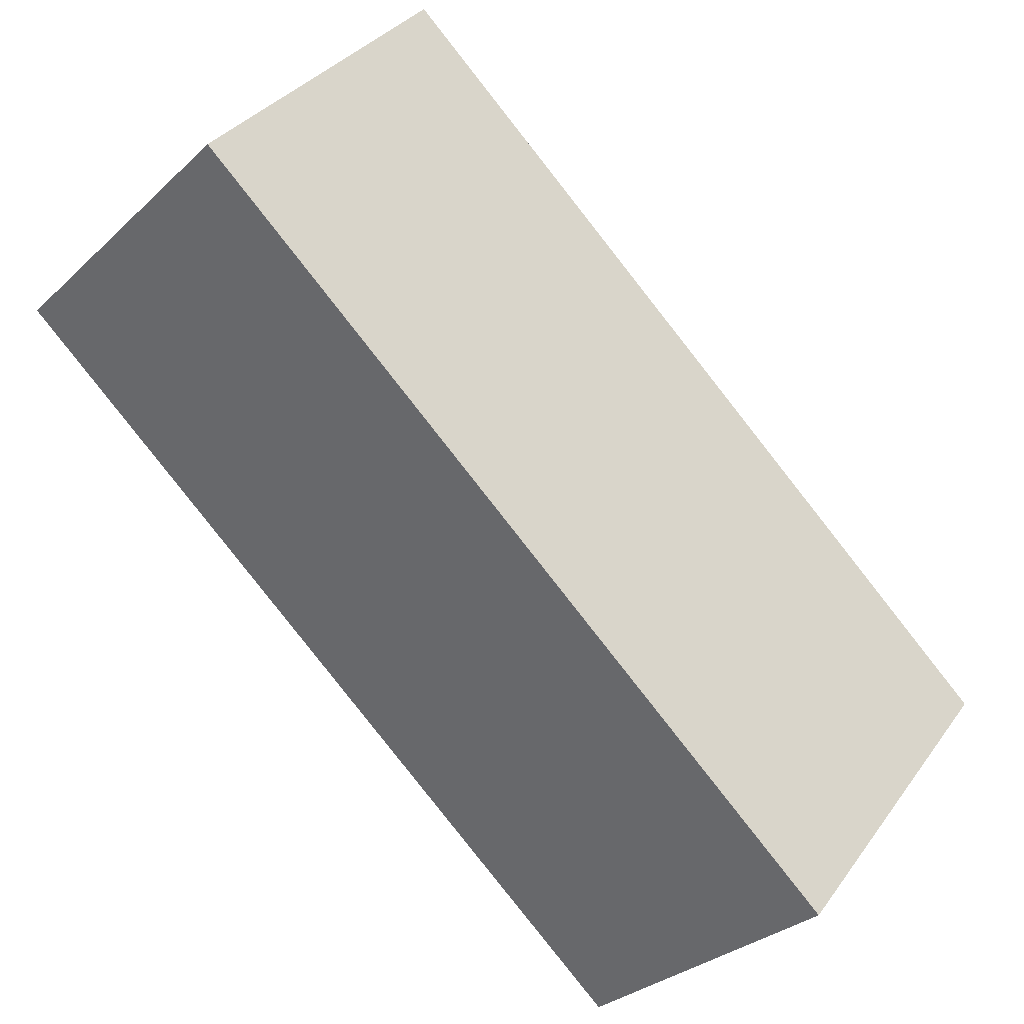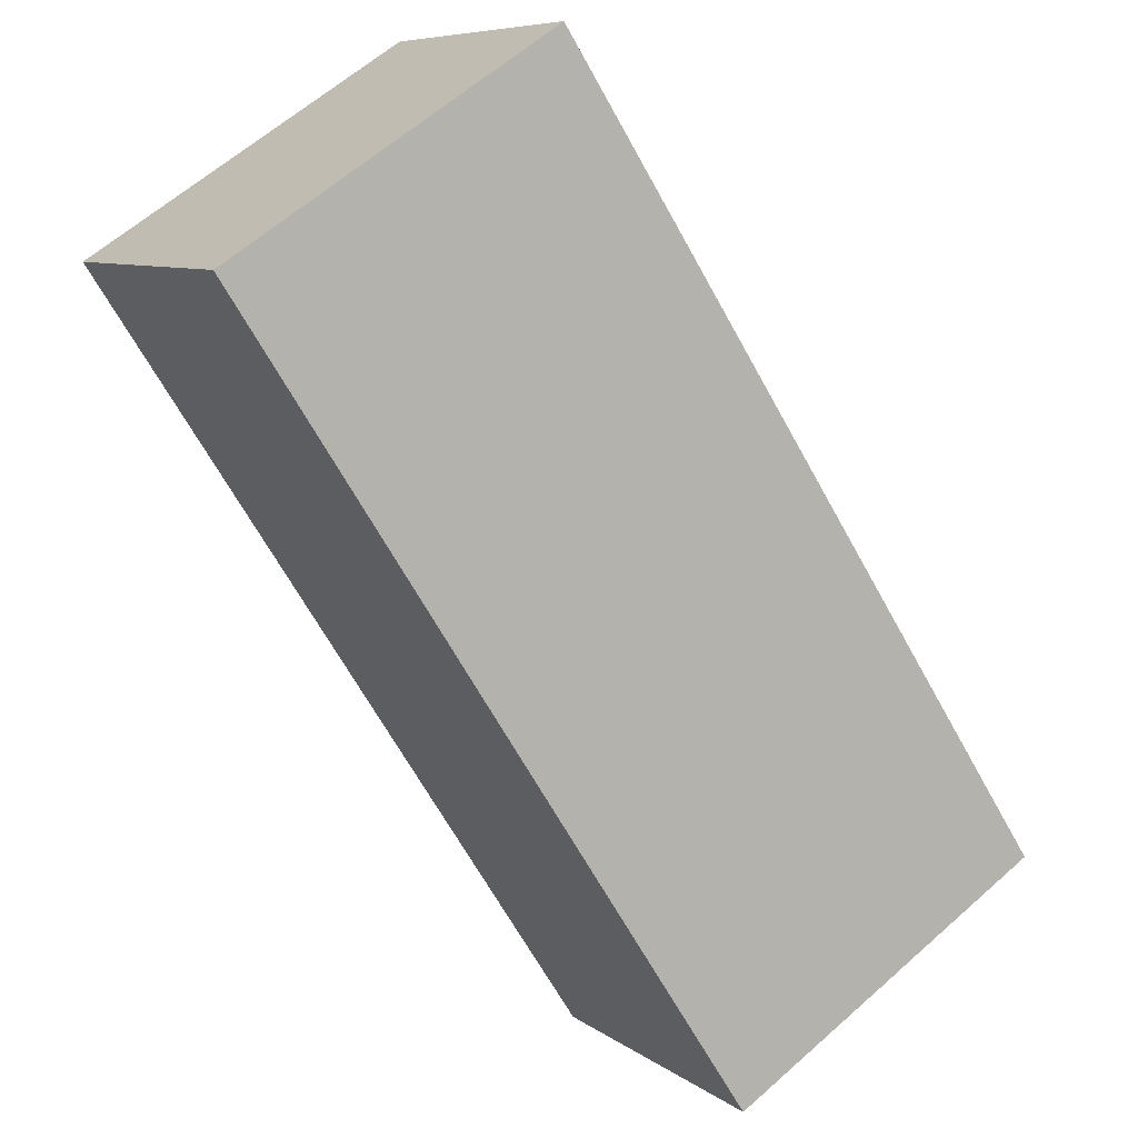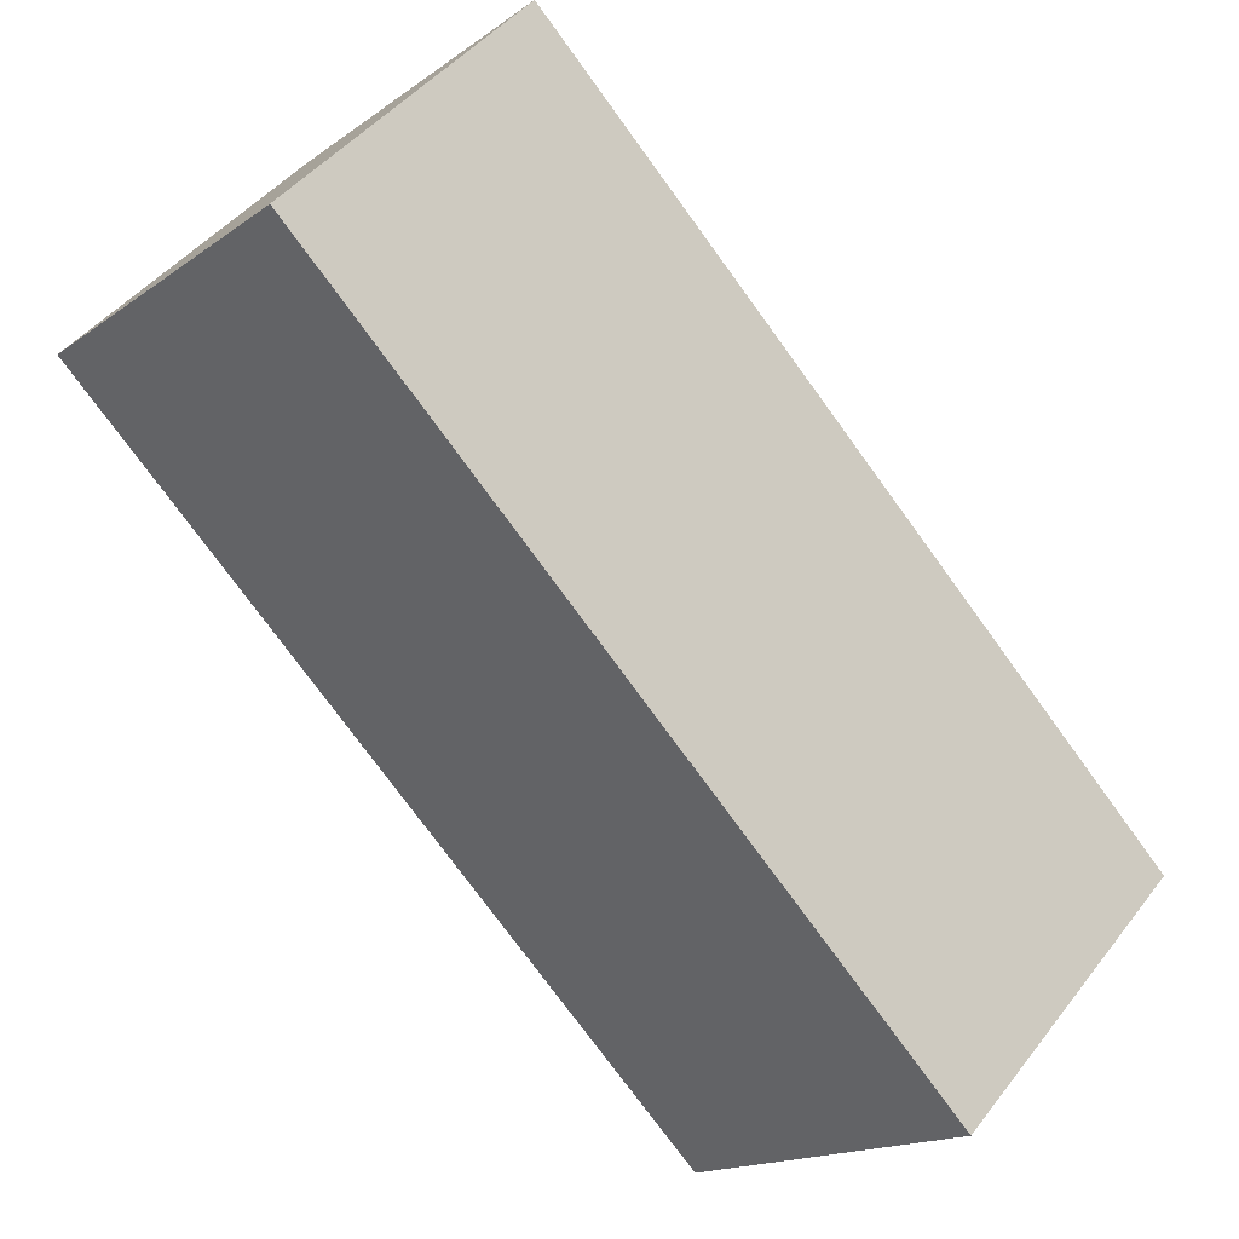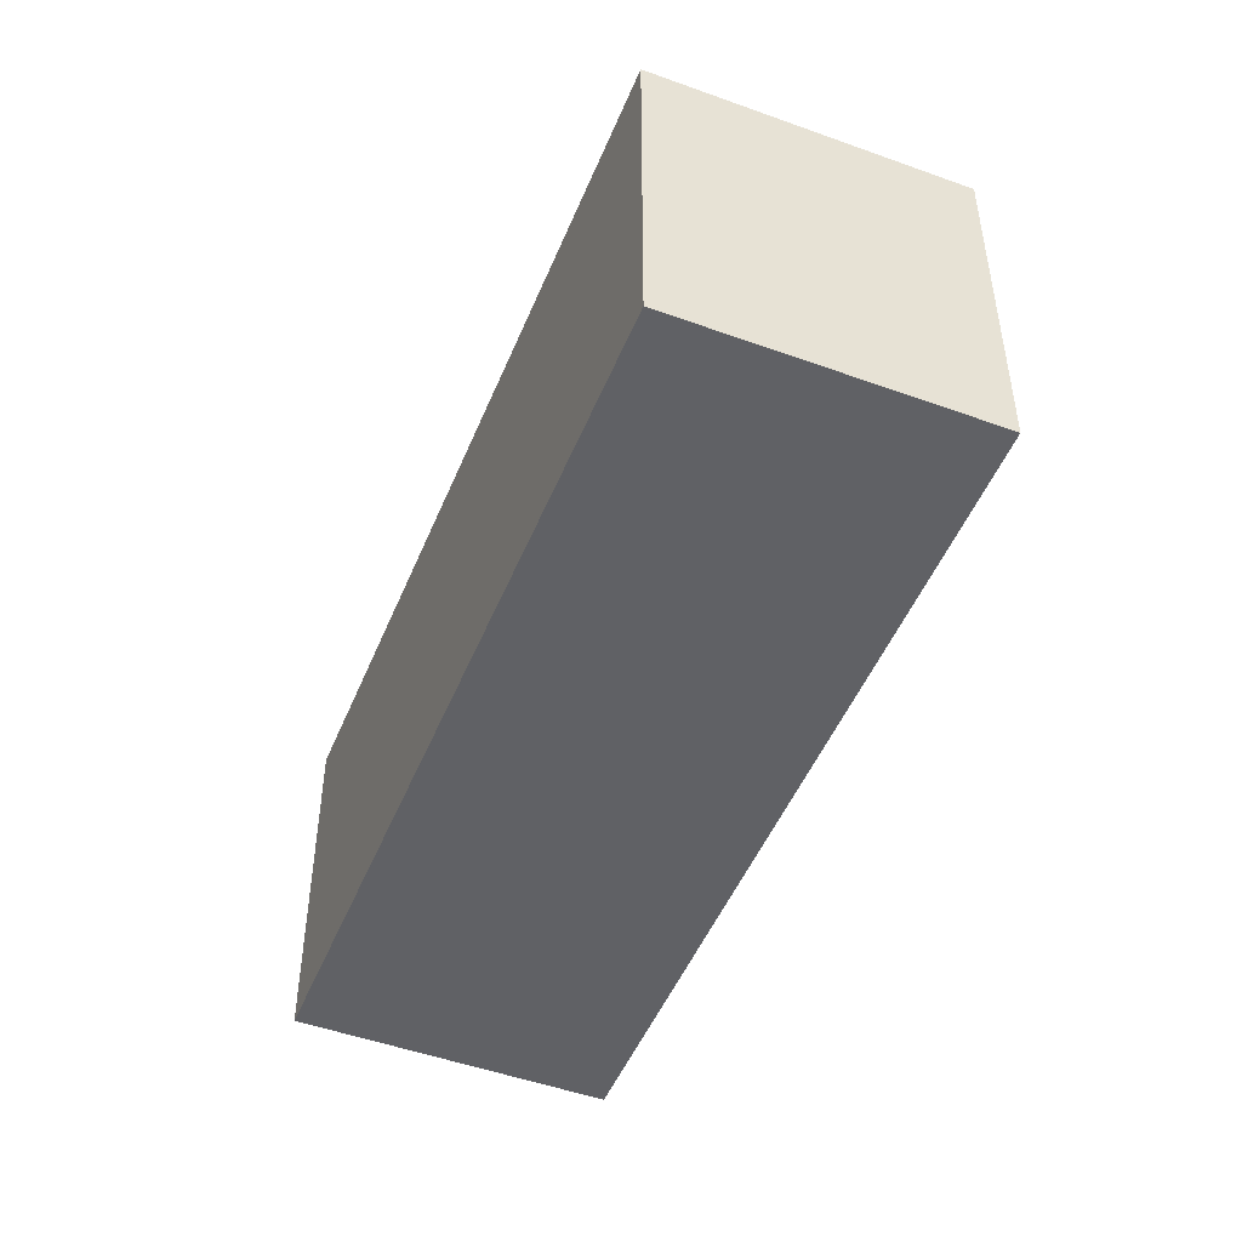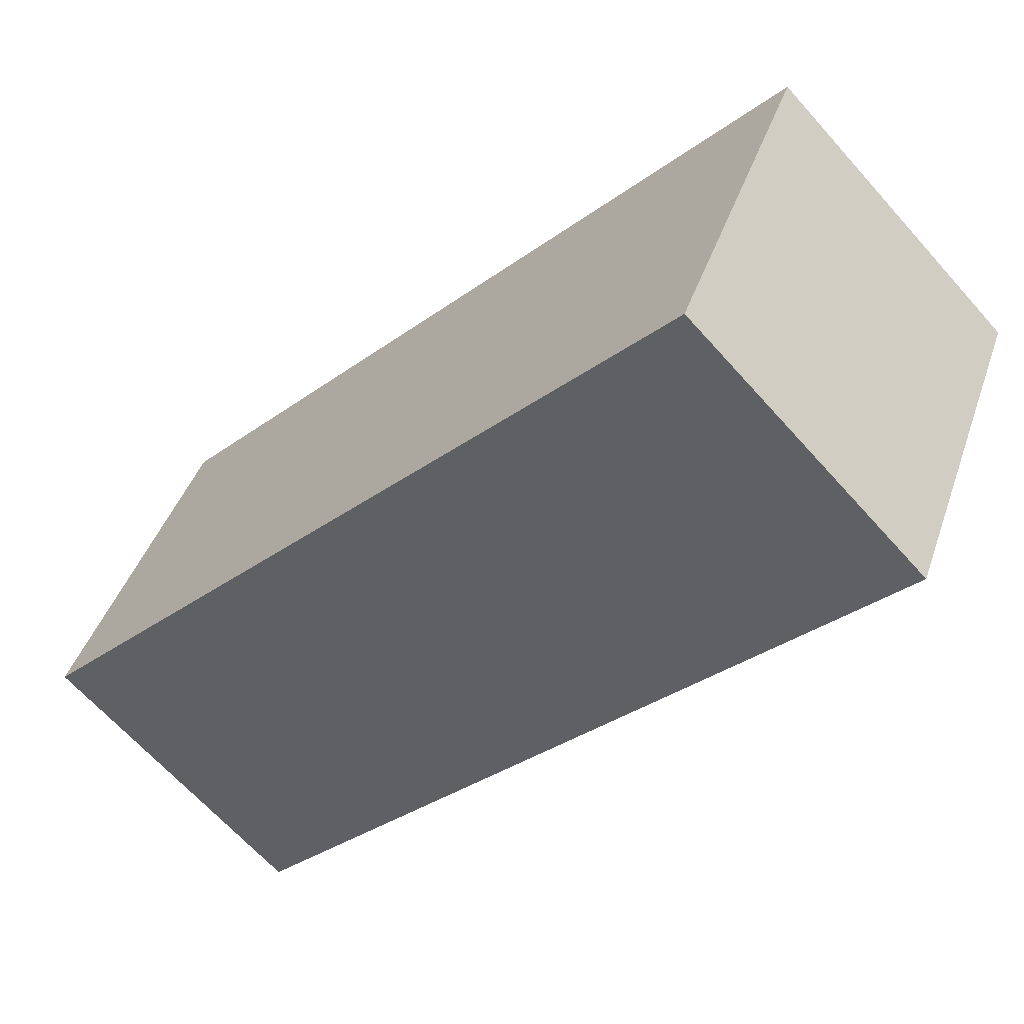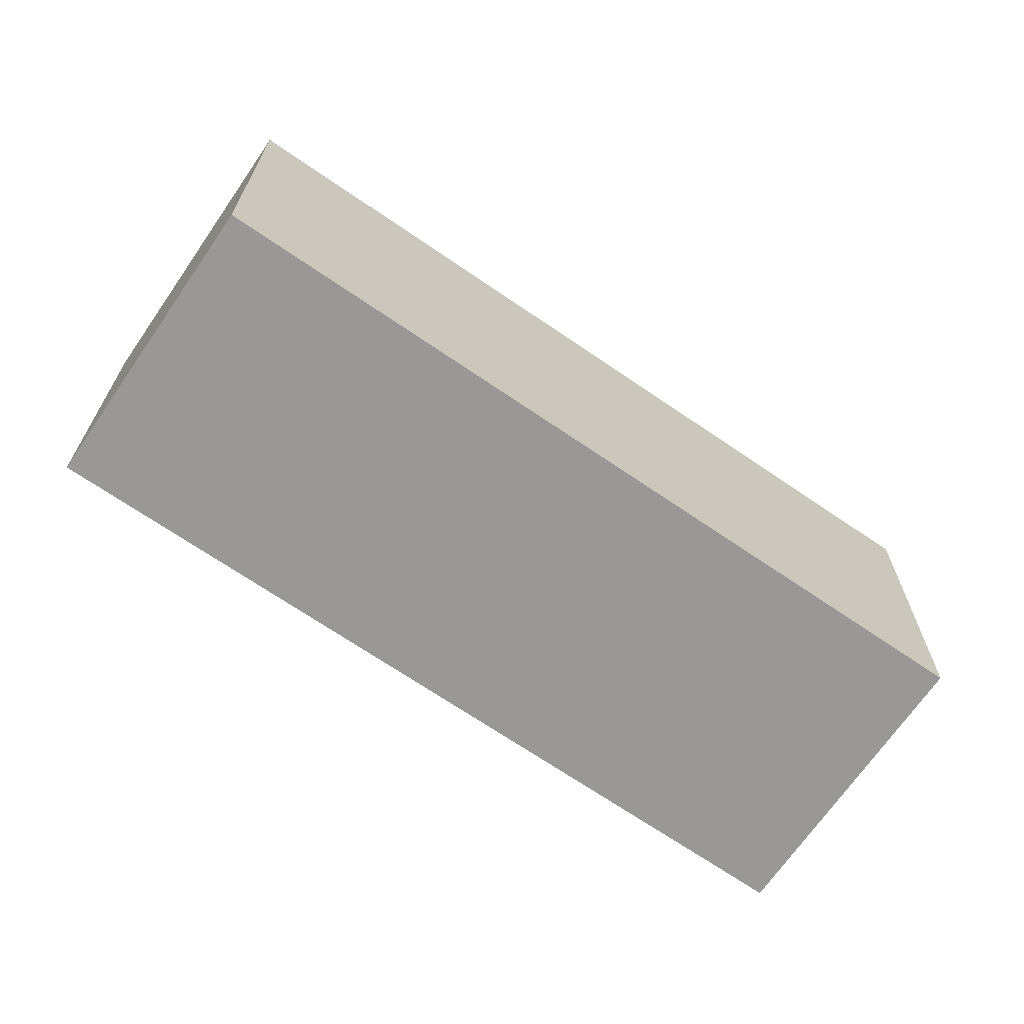
<metadata>
{"format":"obj","ext":"obj","renderer":"f3d","projection":"perspective","resolution":1024,"background":"white","views":[{"elev":33.6,"azim":-149.8,"up":"+Z"},{"elev":61.8,"azim":-132.1,"up":"+Z"},{"elev":-16.1,"azim":145.2,"up":"+Z"},{"elev":-49.1,"azim":-156.2,"up":"+Y"},{"elev":41.7,"azim":18.1,"up":"+Z"},{"elev":-68.7,"azim":101.2,"up":"+Y"}]}
</metadata>
<code>
v  0 2.499 1.53e-16
v  5.946 2.499 2.705
v  1.548 2.499 -1.587
v  4.398 2.499 4.291
v  1.548 9.718e-17 -1.587
v  0 0 0
v  4.398 -2.627e-16 4.291
v  5.946 -1.656e-16 2.705
g defaultobject
f 1 2 3
f 2 1 4
f 5 1 3
f 1 5 6
f 6 4 1
f 4 6 7
f 7 2 4
f 2 7 8
f 8 3 2
f 3 8 5
f 8 6 5
f 6 8 7

</code>
